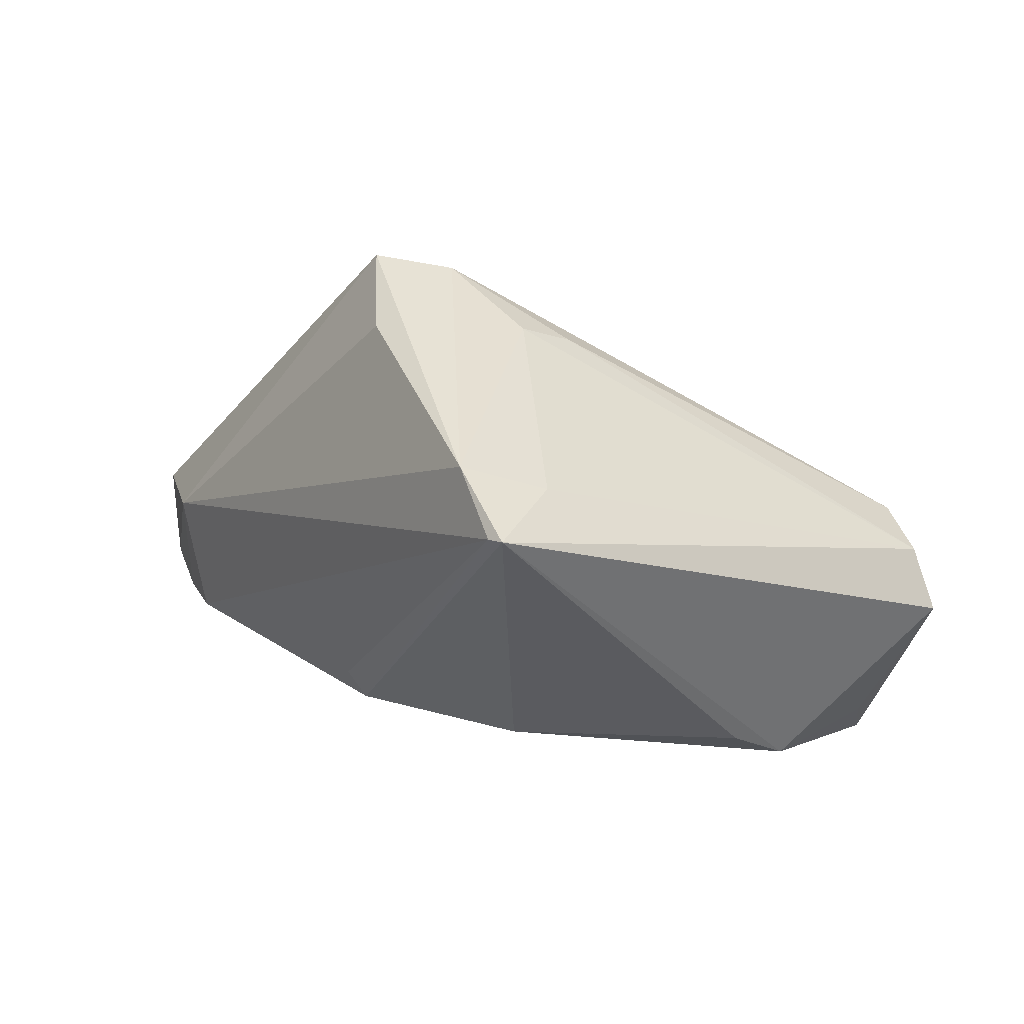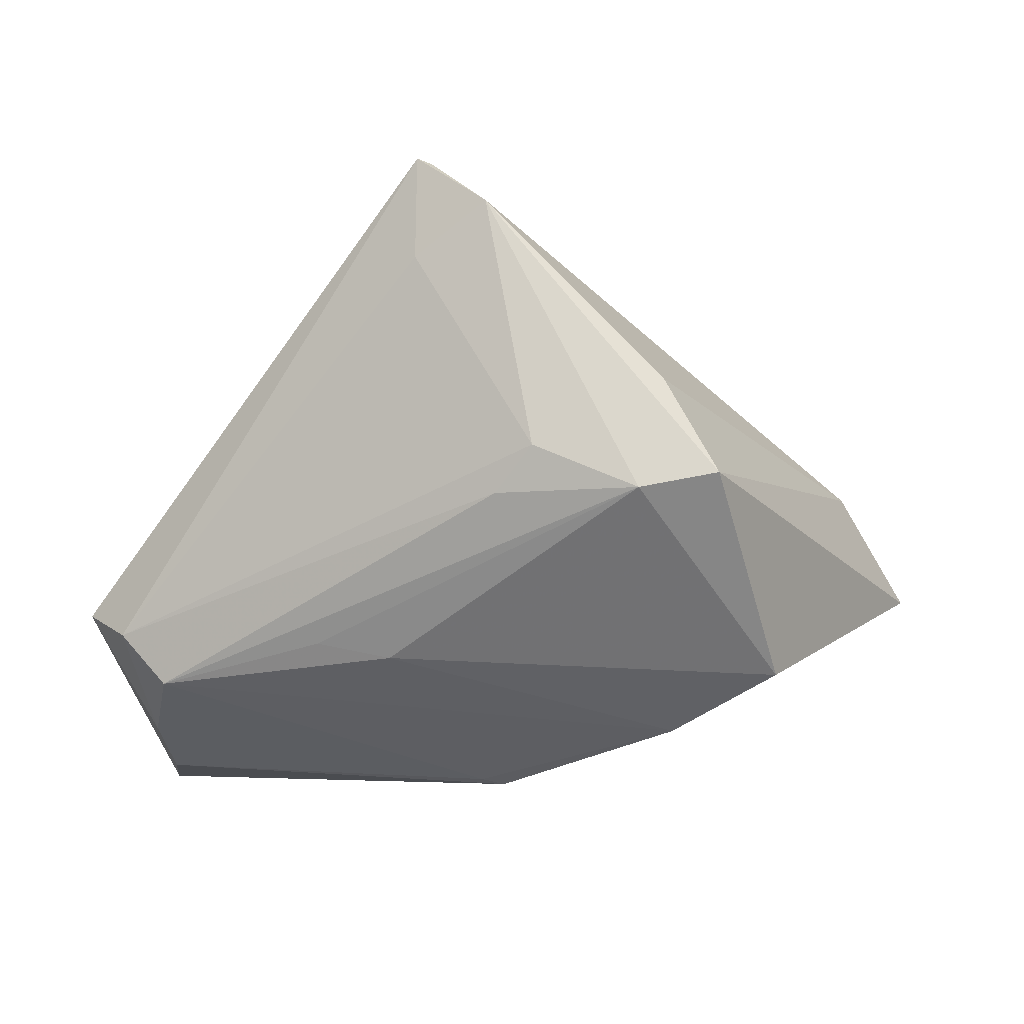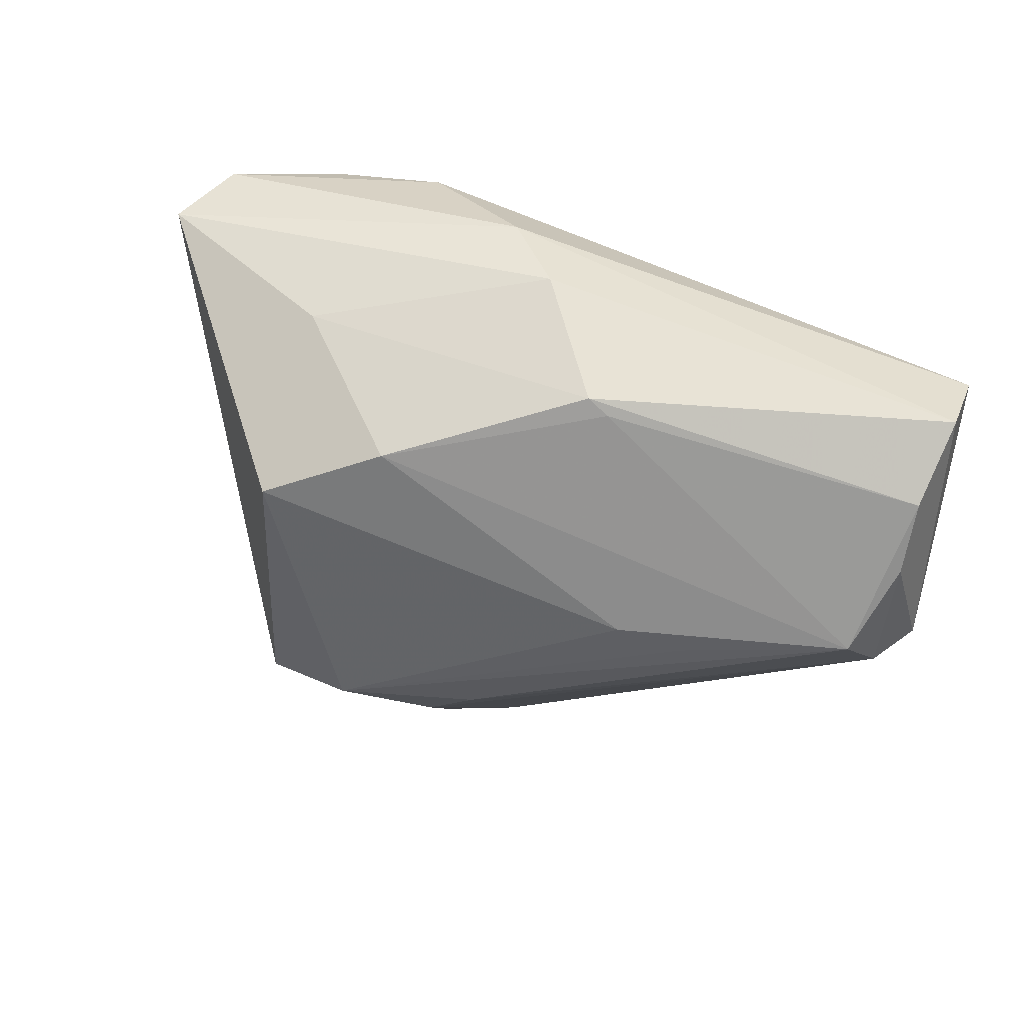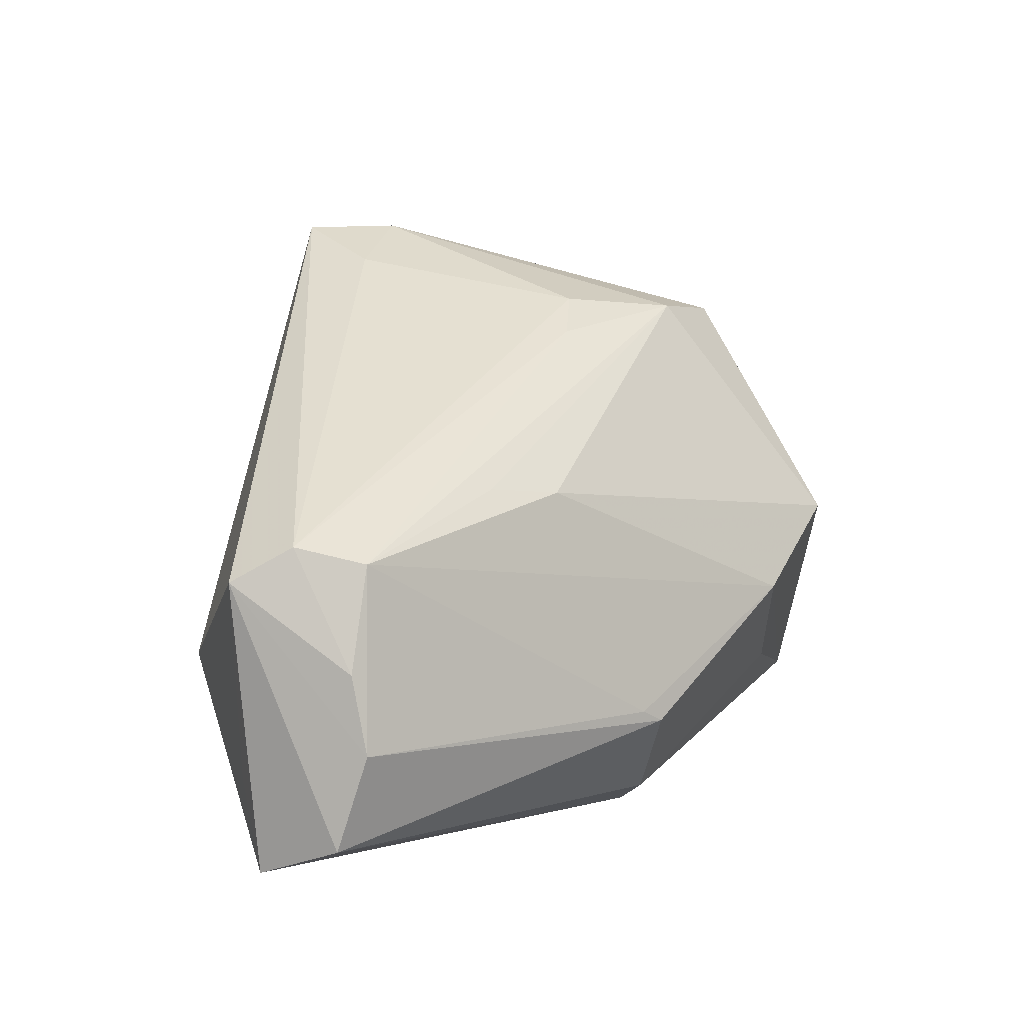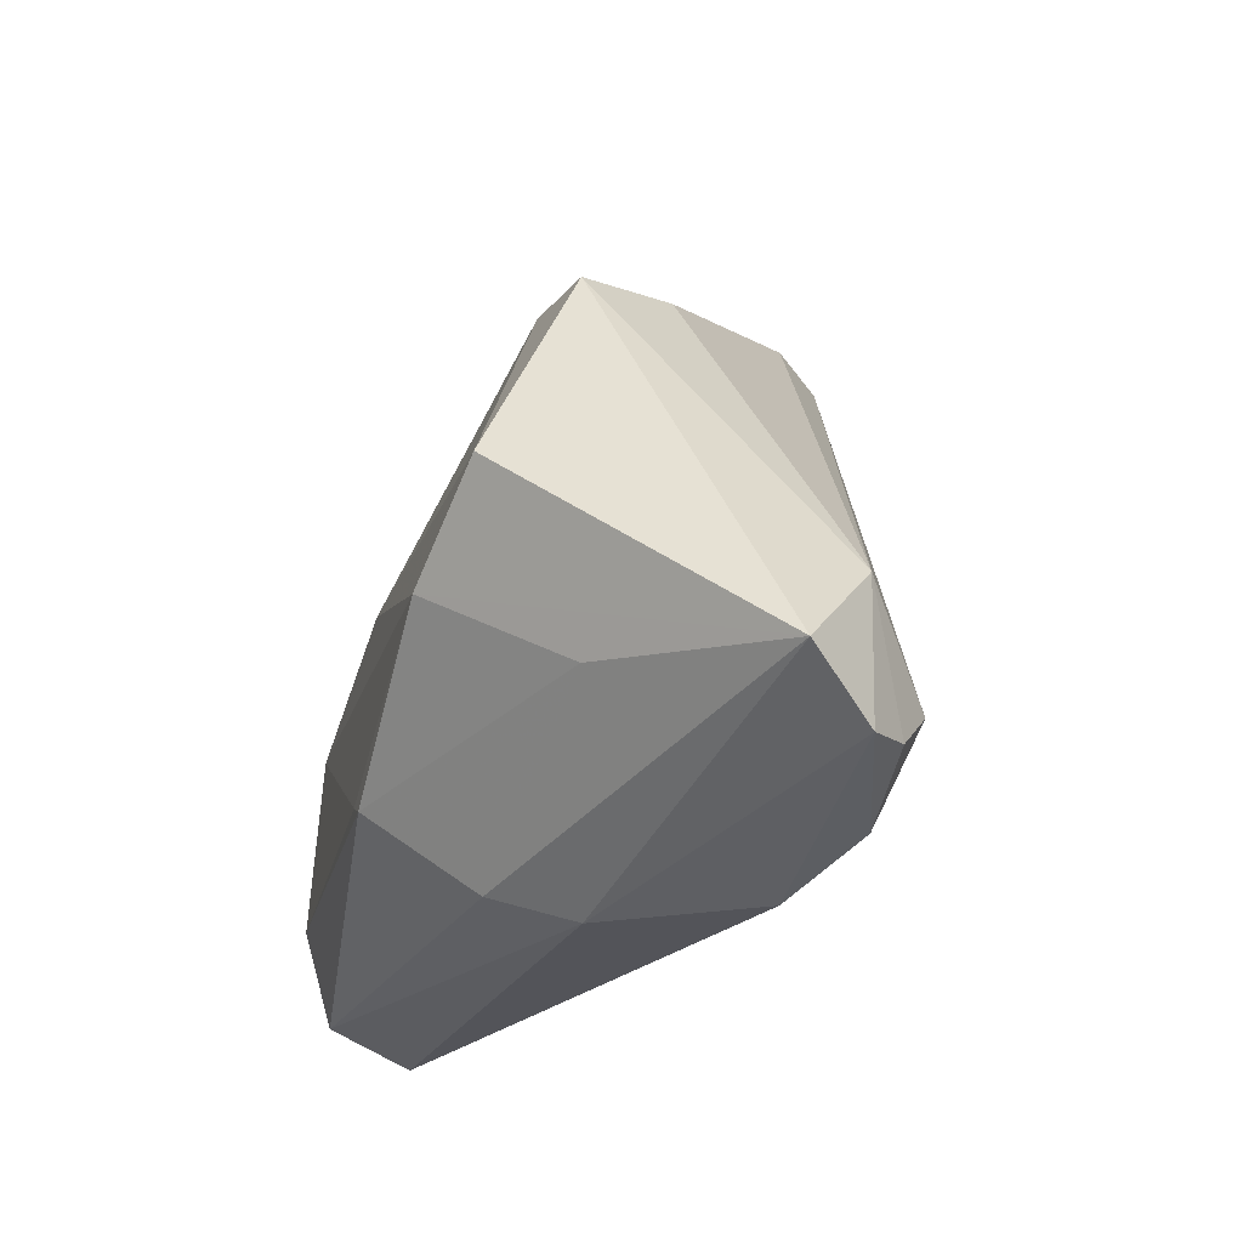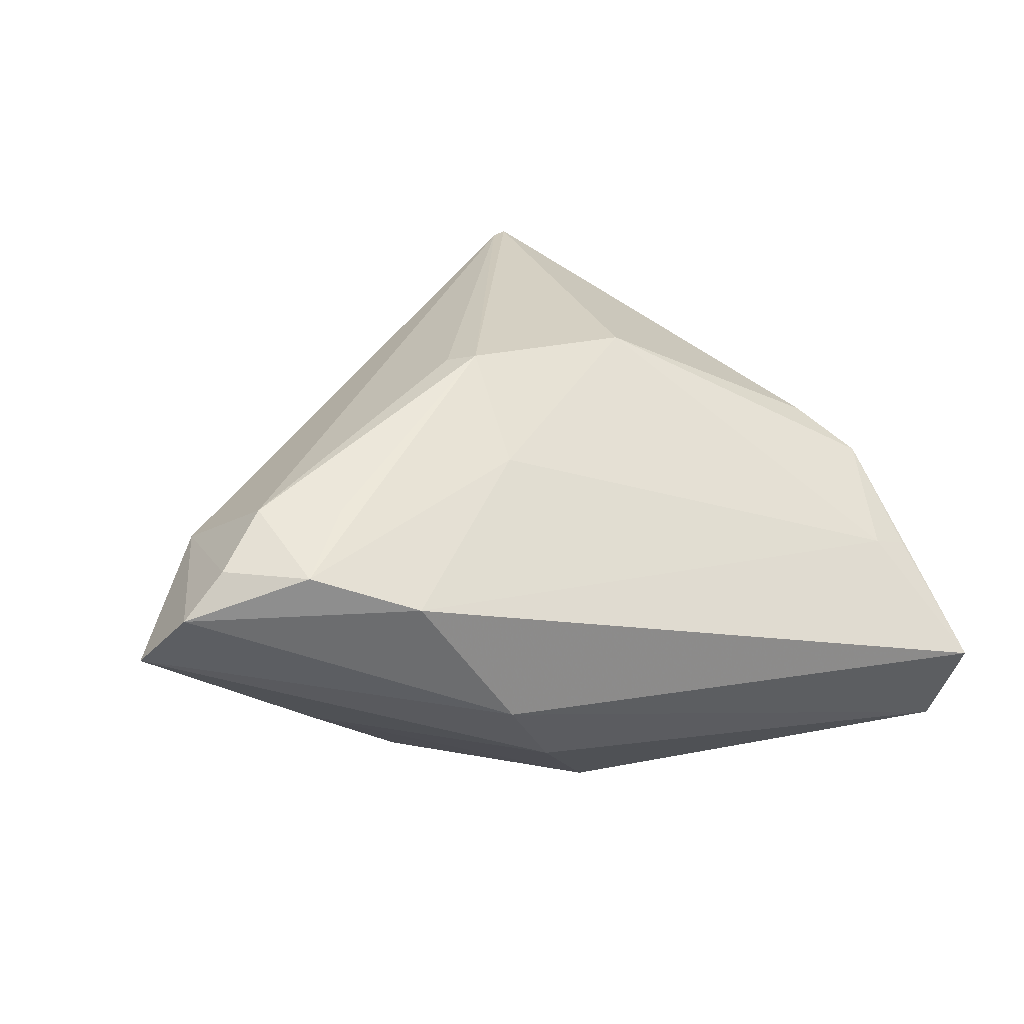
<metadata>
{"format":"obj","ext":"obj","renderer":"f3d","projection":"perspective","resolution":1024,"background":"white","views":[{"elev":56.0,"azim":24.3,"up":"+Y"},{"elev":57.4,"azim":179.1,"up":"+Y"},{"elev":-73.6,"azim":-19.0,"up":"+Z"},{"elev":3.2,"azim":135.9,"up":"+Y"},{"elev":-23.8,"azim":-107.7,"up":"+Y"},{"elev":25.5,"azim":-18.2,"up":"+Z"}]}
</metadata>
<code>
v -0.06233 -0.02015 0.0008454
v -0.03909 -0.01556 -0.01473
v -0.009815 -0.03154 -0.01684
v 0.04658 0.00329 -0.024
v 0.04327 -0.02353 0.00369
v -0.02423 -0.003459 -0.02901
v -0.0572 -0.02692 0.009291
v 0.04501 -0.01068 0.01256
v 0.04922 -0.009858 -0.02418
v 0.001001 0.04881 0.0238
v 0.04798 -0.02242 0.002153
v 0.05253 0.005331 -0.01735
v -0.01597 -0.03544 -0.00735
v -0.0455 -0.01983 0.02009
v -0.01119 -0.004533 0.03176
v 0.01055 0.04316 0.01886
v 0.01121 -0.0003342 0.03035
v -0.04165 -0.03146 0.01513
v 0.002648 -0.0185 -0.02886
v 0.02465 0.01158 -0.02258
v -0.05162 -0.02551 0.01484
v -0.01072 -0.0183 0.02178
v 0.05799 0.001023 -0.01176
v 0.04772 -0.0197 -0.02525
v -0.03791 0.007358 -0.02612
v 0.05216 -0.03544 -0.009986
v -0.02212 0.03889 0.001279
v 0.01015 0.04847 0.03154
v 0.04917 -0.03163 -0.0213
v -0.01447 -0.001862 0.03057
v -0.01823 0.03632 -0.01401
v -0.05262 -0.007618 0.01171
v 0.01488 0.0109 -0.0246
v -0.02875 0.03629 -0.01185
v 0.008207 0.04754 0.03132
v -0.004621 0.03709 -0.007701
v -0.0005736 -0.01998 -0.02901
v 0.0002713 0.0323 -0.01202
v 0.03919 -0.003554 0.01697
v -0.02818 -0.03544 0.01037
v 0.05205 -0.02429 -0.006393
v -0.03525 -0.02306 0.02005
f 1 25 6
f 29 37 24
f 28 15 17
f 28 8 23
f 8 41 23
f 29 24 23
f 30 14 15
f 1 13 7
f 7 13 40
f 7 32 1
f 18 7 40
f 1 6 2
f 2 6 37
f 37 6 19
f 19 6 4
f 19 24 37
f 4 24 19
f 25 31 33
f 33 6 25
f 4 6 33
f 34 25 1
f 34 31 25
f 1 32 34
f 3 37 29
f 29 13 3
f 3 2 37
f 3 13 1
f 1 2 3
f 39 8 28
f 28 17 39
f 39 17 8
f 8 17 5
f 9 24 4
f 9 23 24
f 29 23 26
f 26 23 41
f 26 5 40
f 26 41 8
f 26 13 29
f 40 13 26
f 35 15 28
f 35 30 15
f 14 30 35
f 35 32 14
f 15 14 42
f 42 18 15
f 14 18 42
f 21 18 14
f 7 18 21
f 14 32 21
f 32 7 21
f 20 31 4
f 4 33 20
f 20 33 31
f 10 36 31
f 31 34 10
f 10 35 28
f 32 35 10
f 4 31 38
f 31 36 38
f 40 5 22
f 22 5 17
f 22 17 15
f 15 18 22
f 22 18 40
f 16 10 28
f 36 10 16
f 12 9 4
f 23 9 12
f 28 23 12
f 4 38 12
f 12 38 36
f 36 16 12
f 12 16 28
f 8 5 11
f 11 26 8
f 5 26 11
f 27 34 32
f 32 10 27
f 27 10 34

</code>
